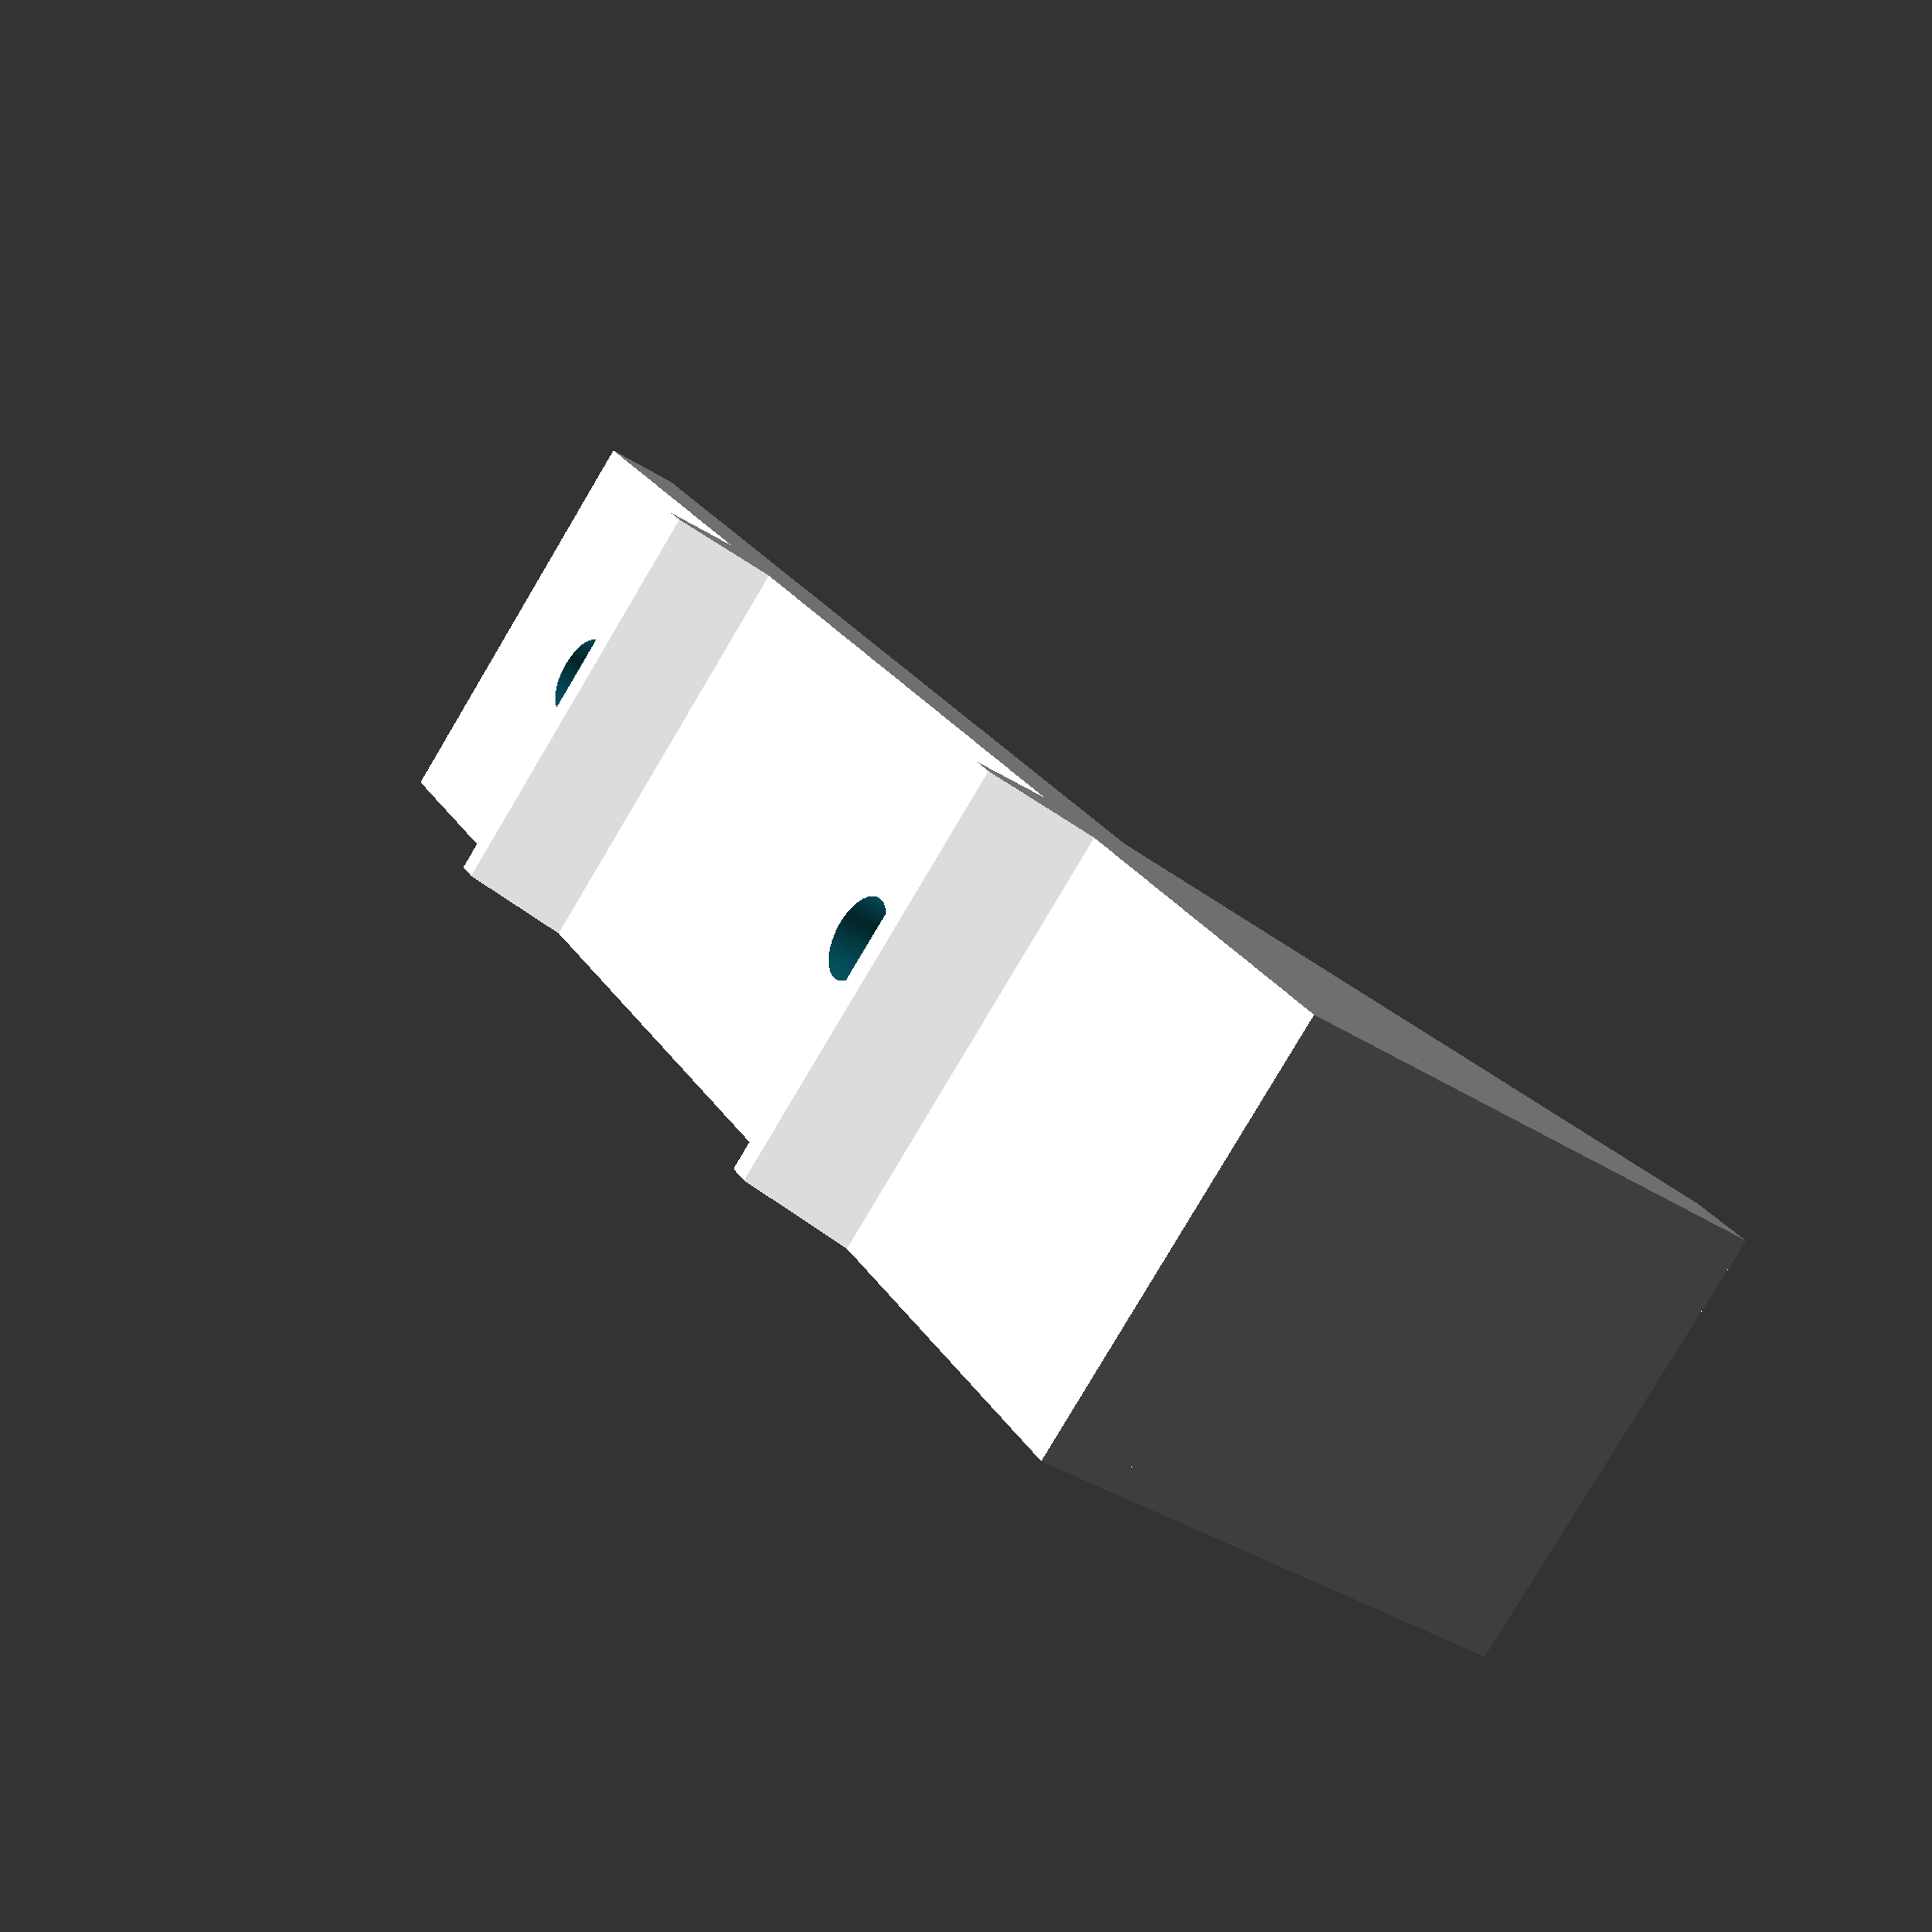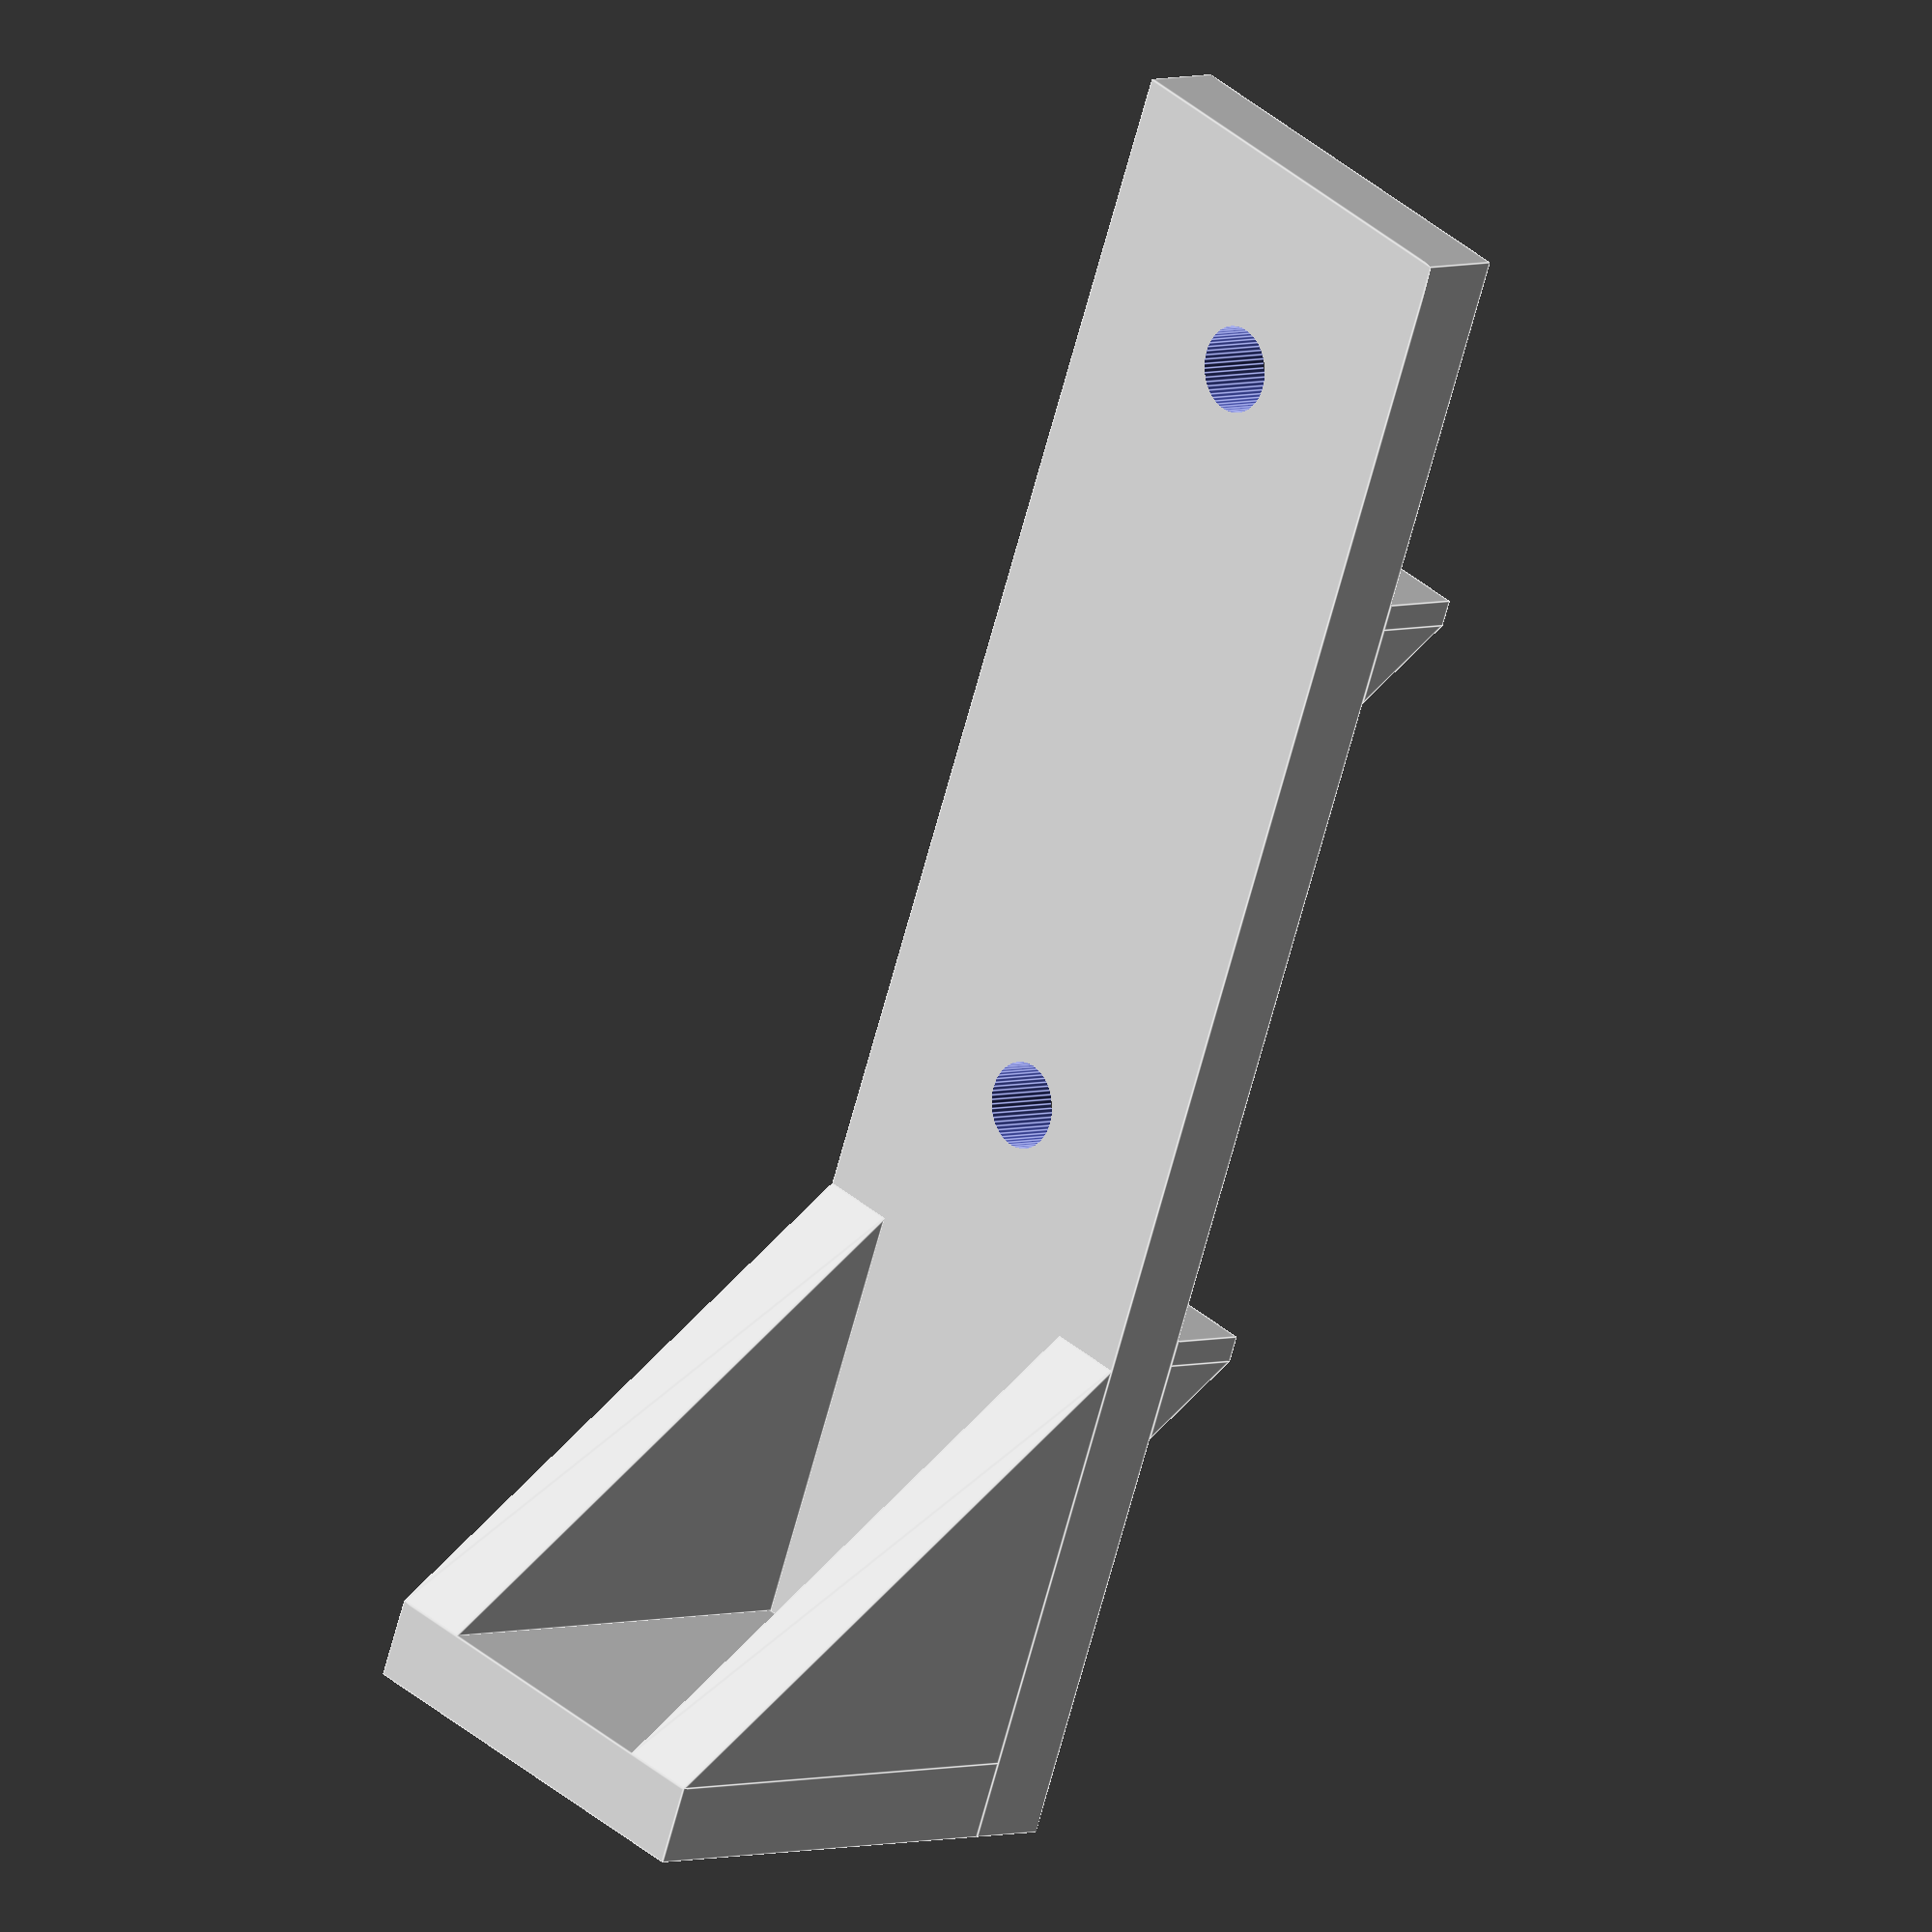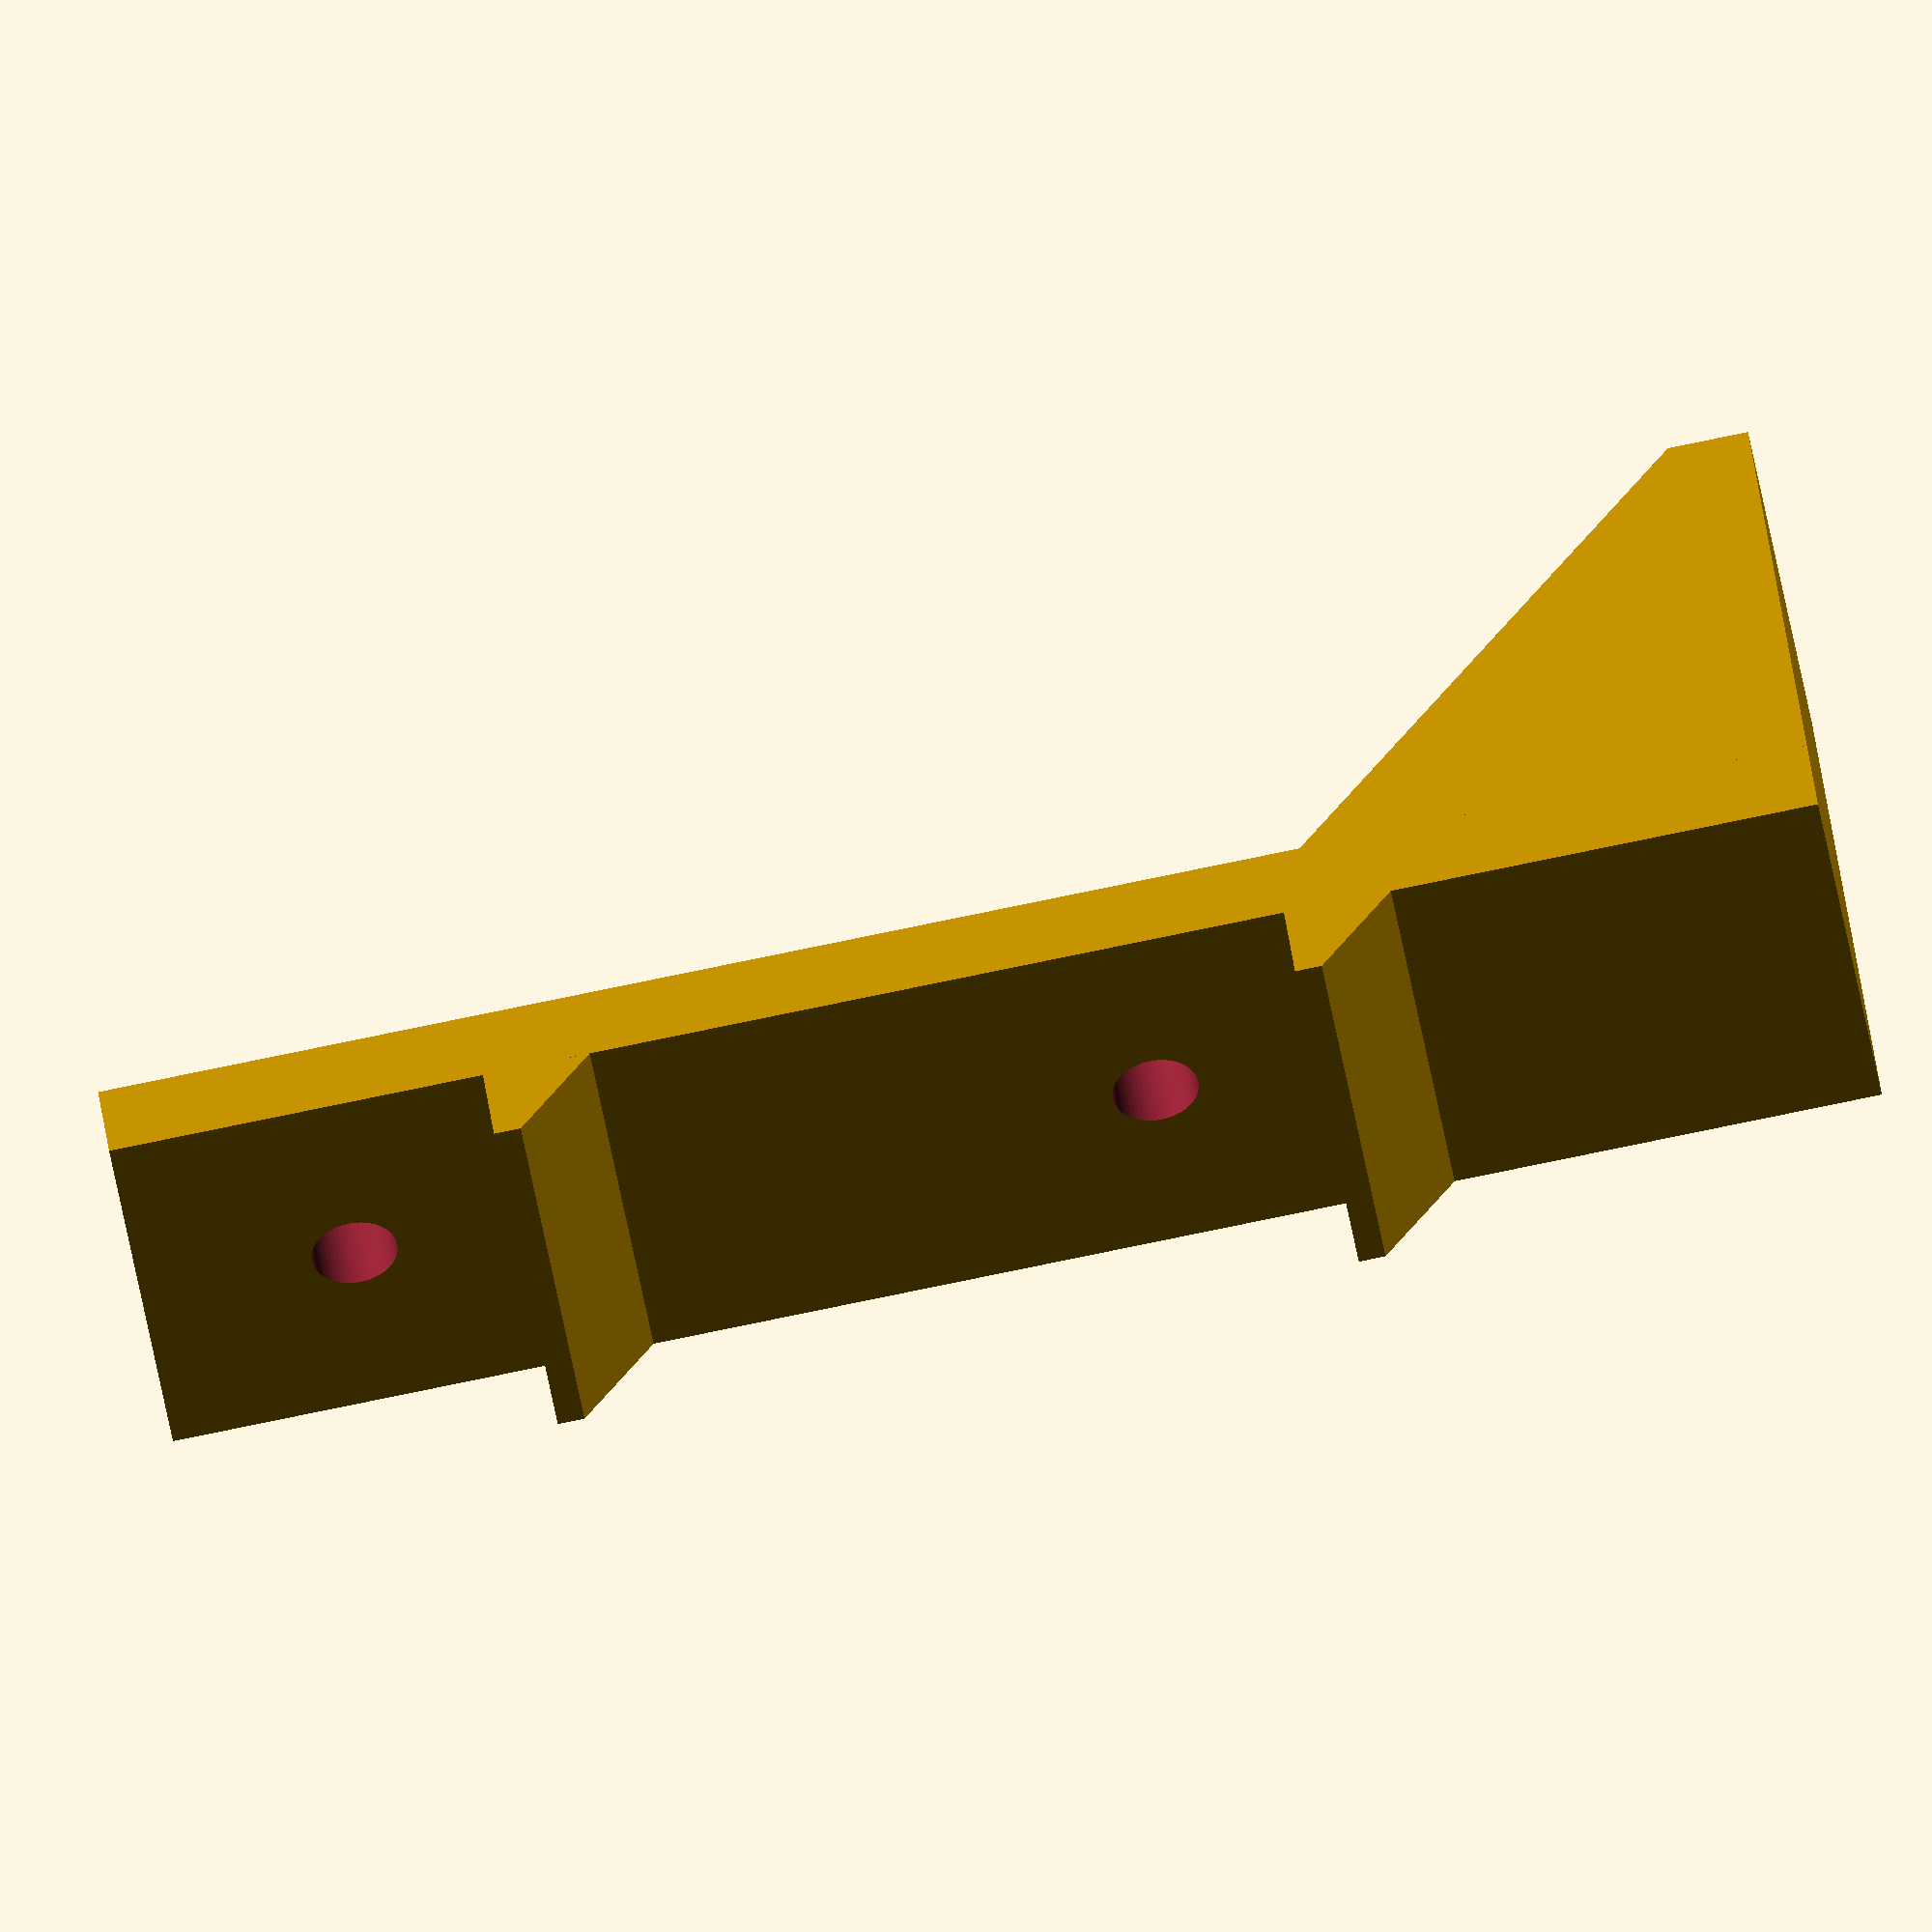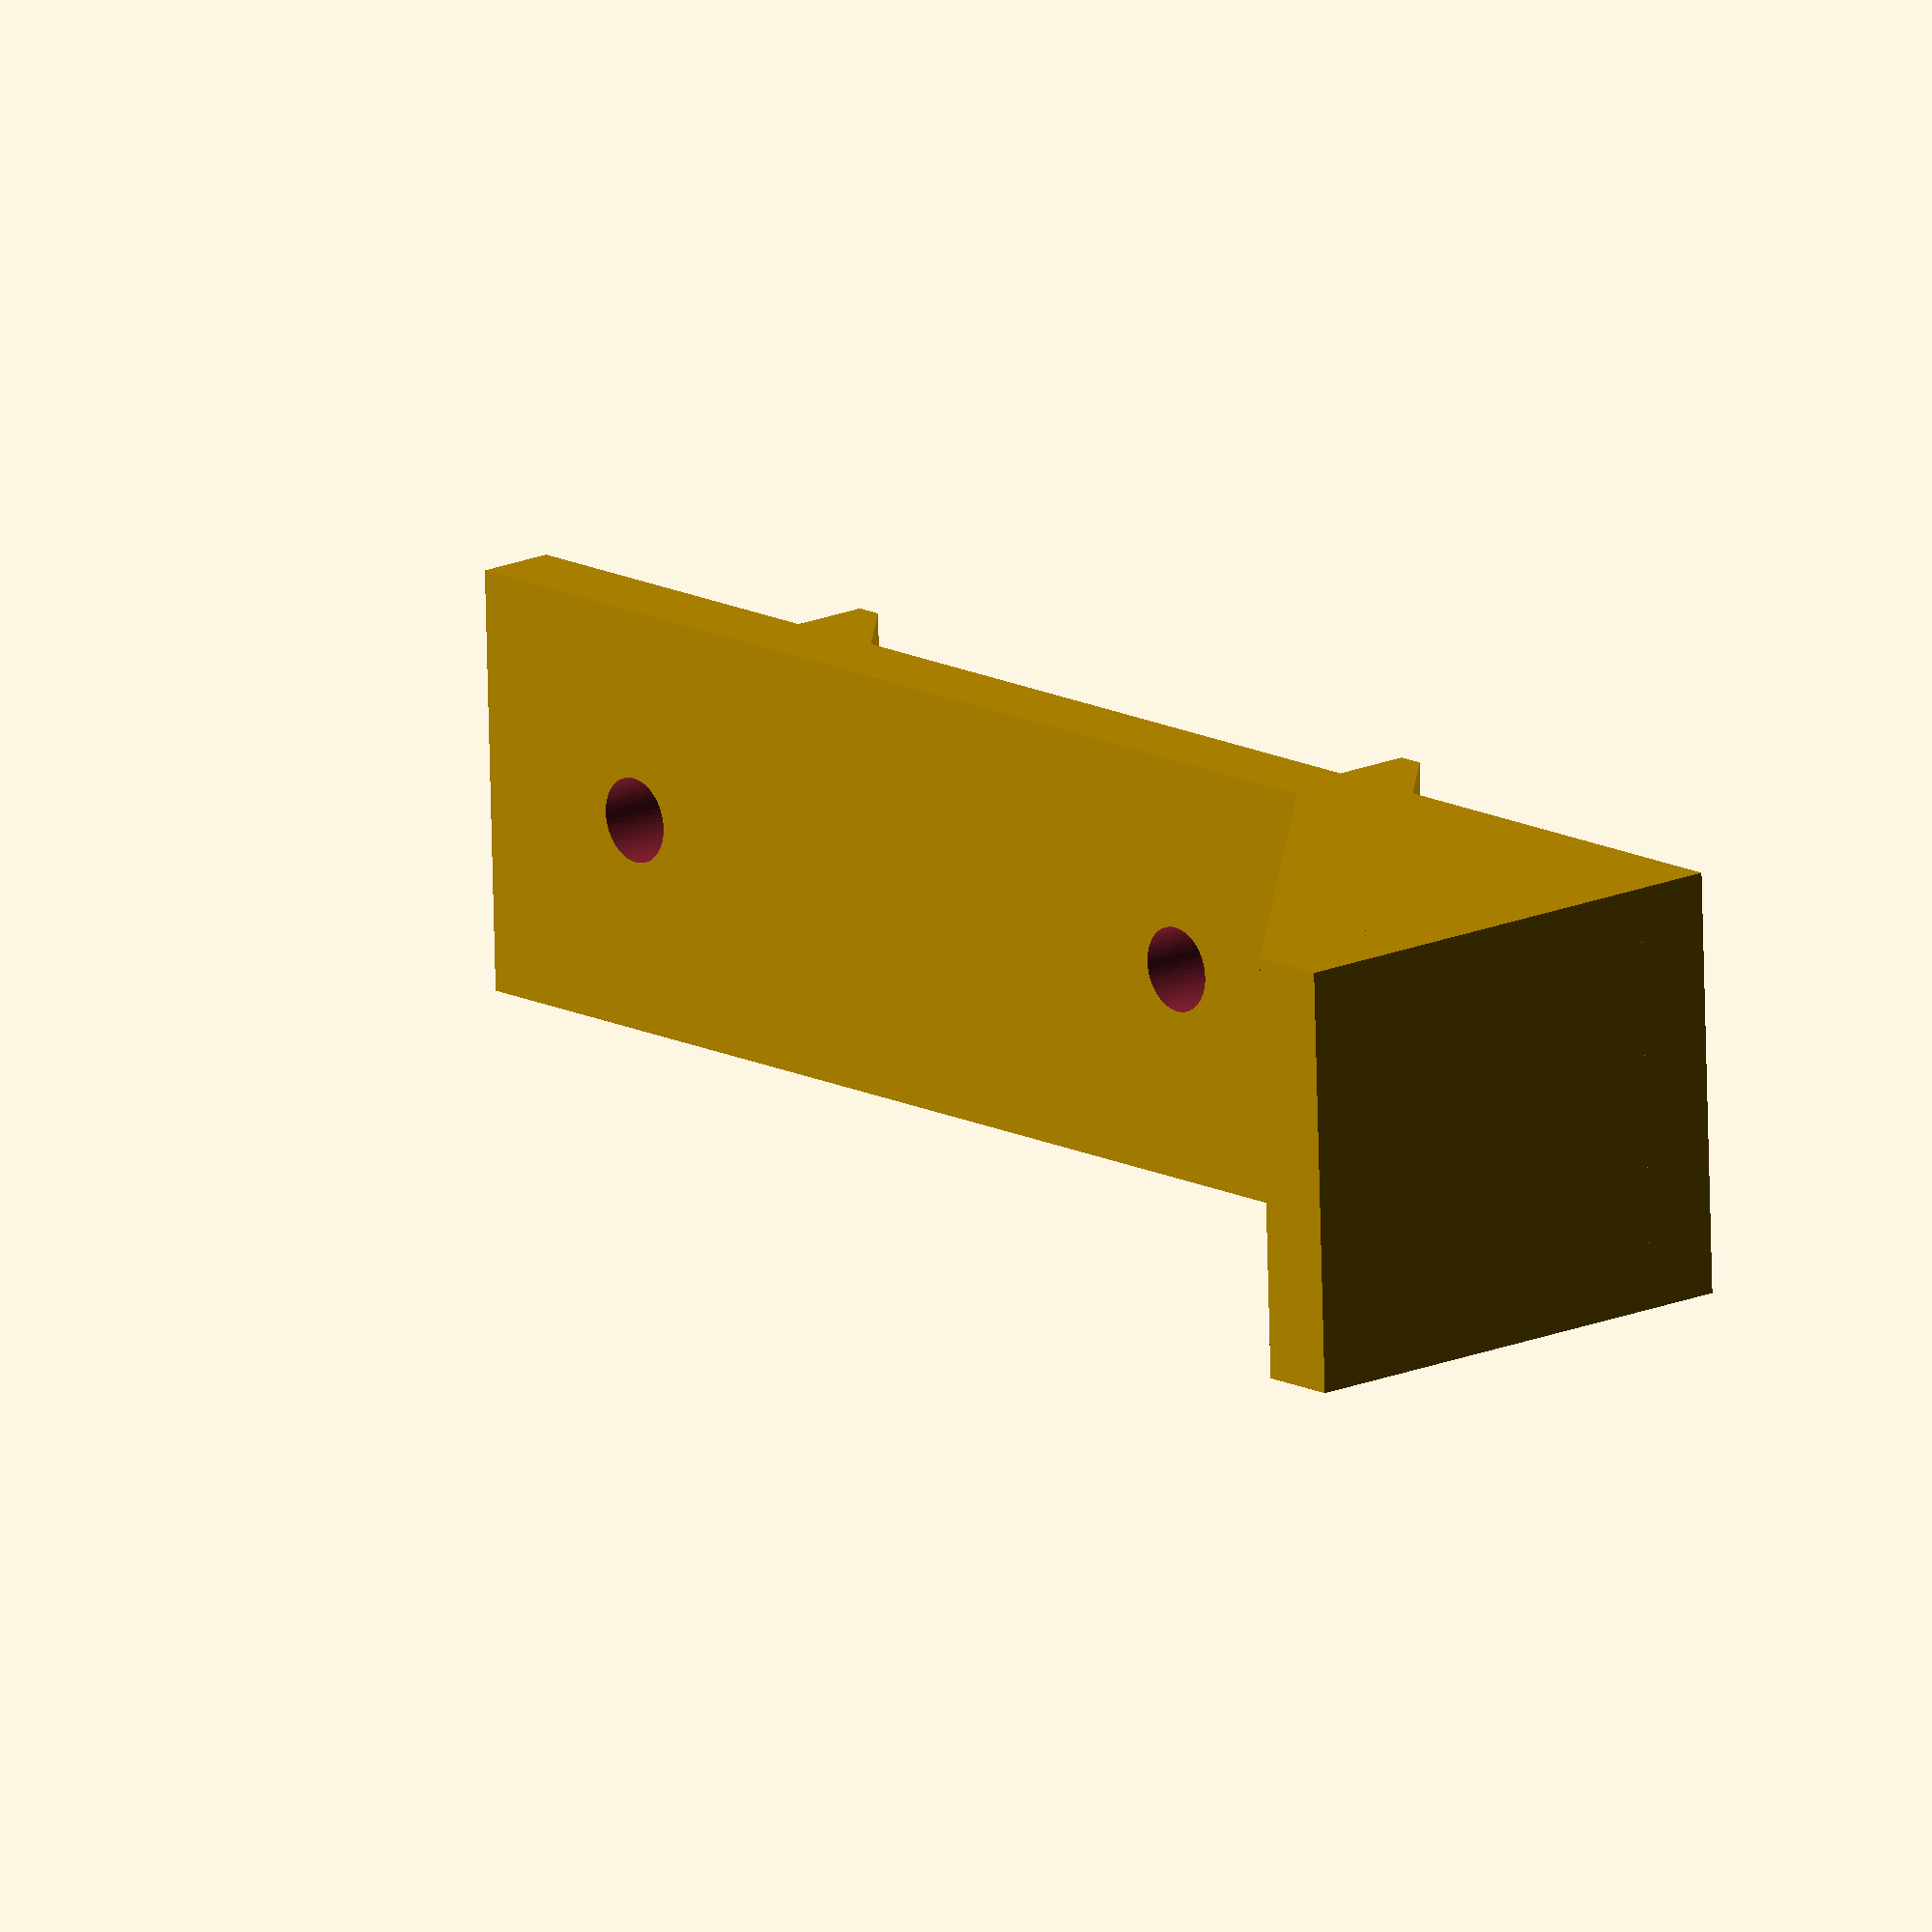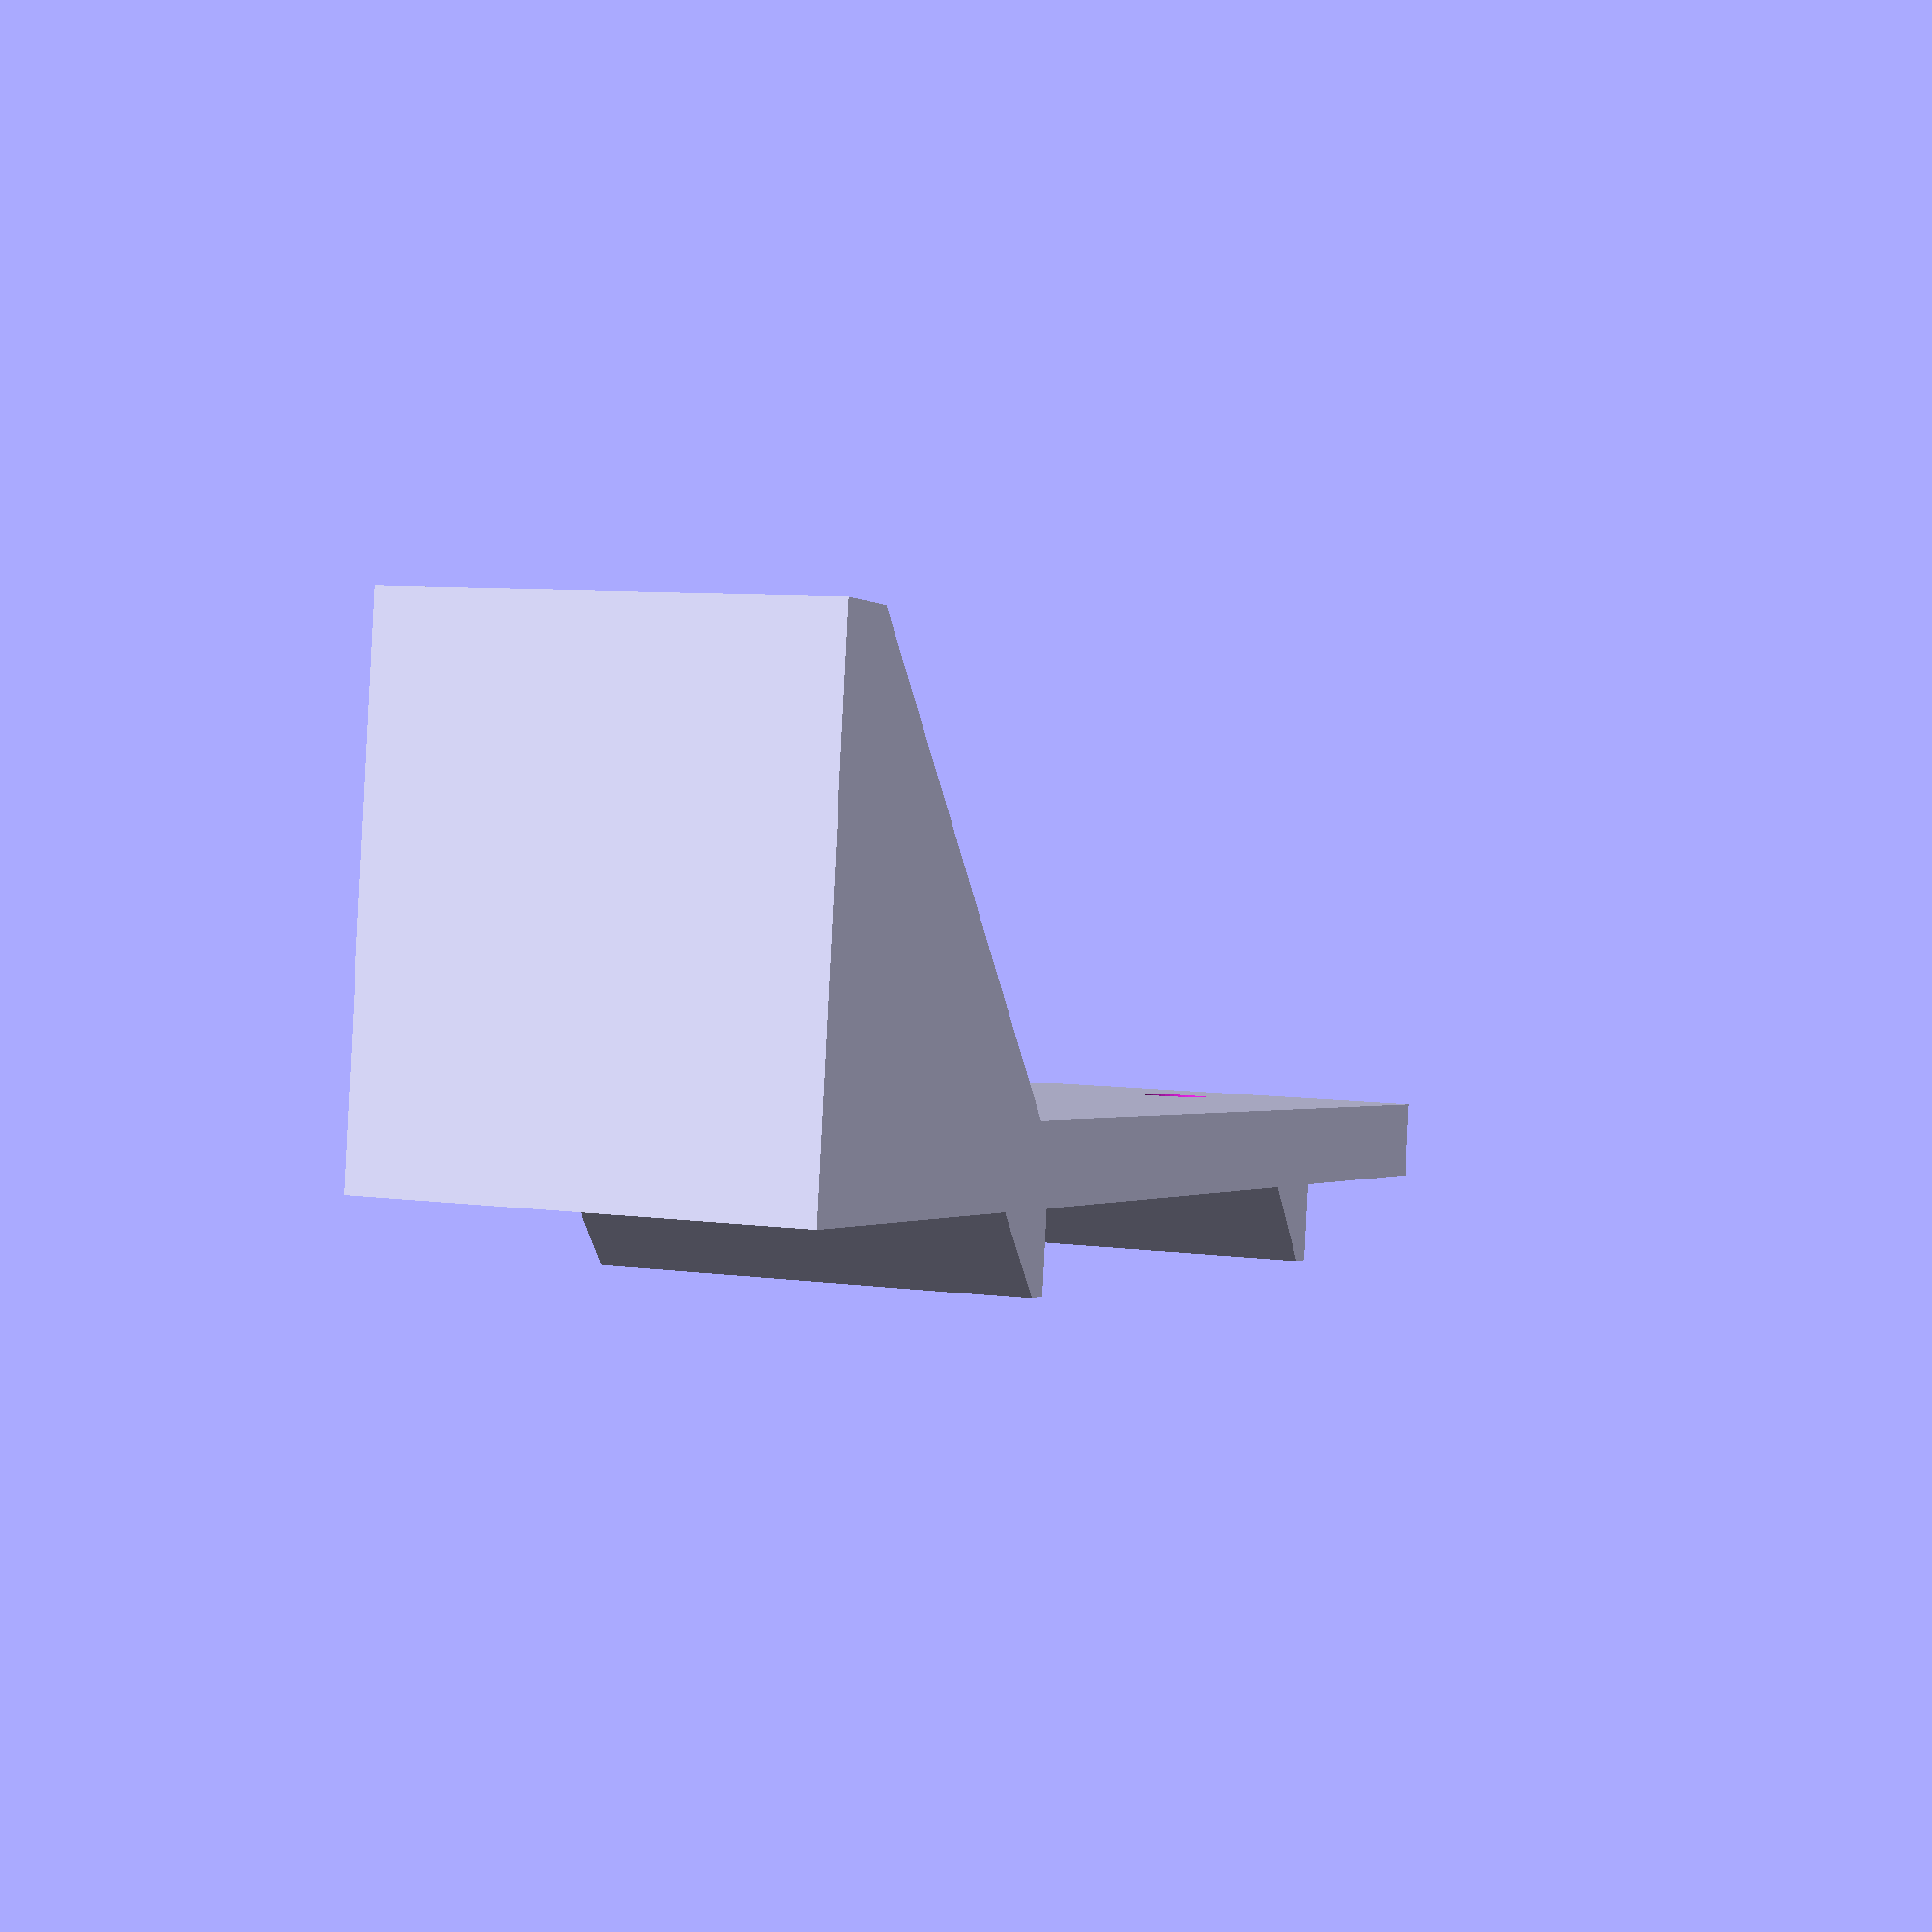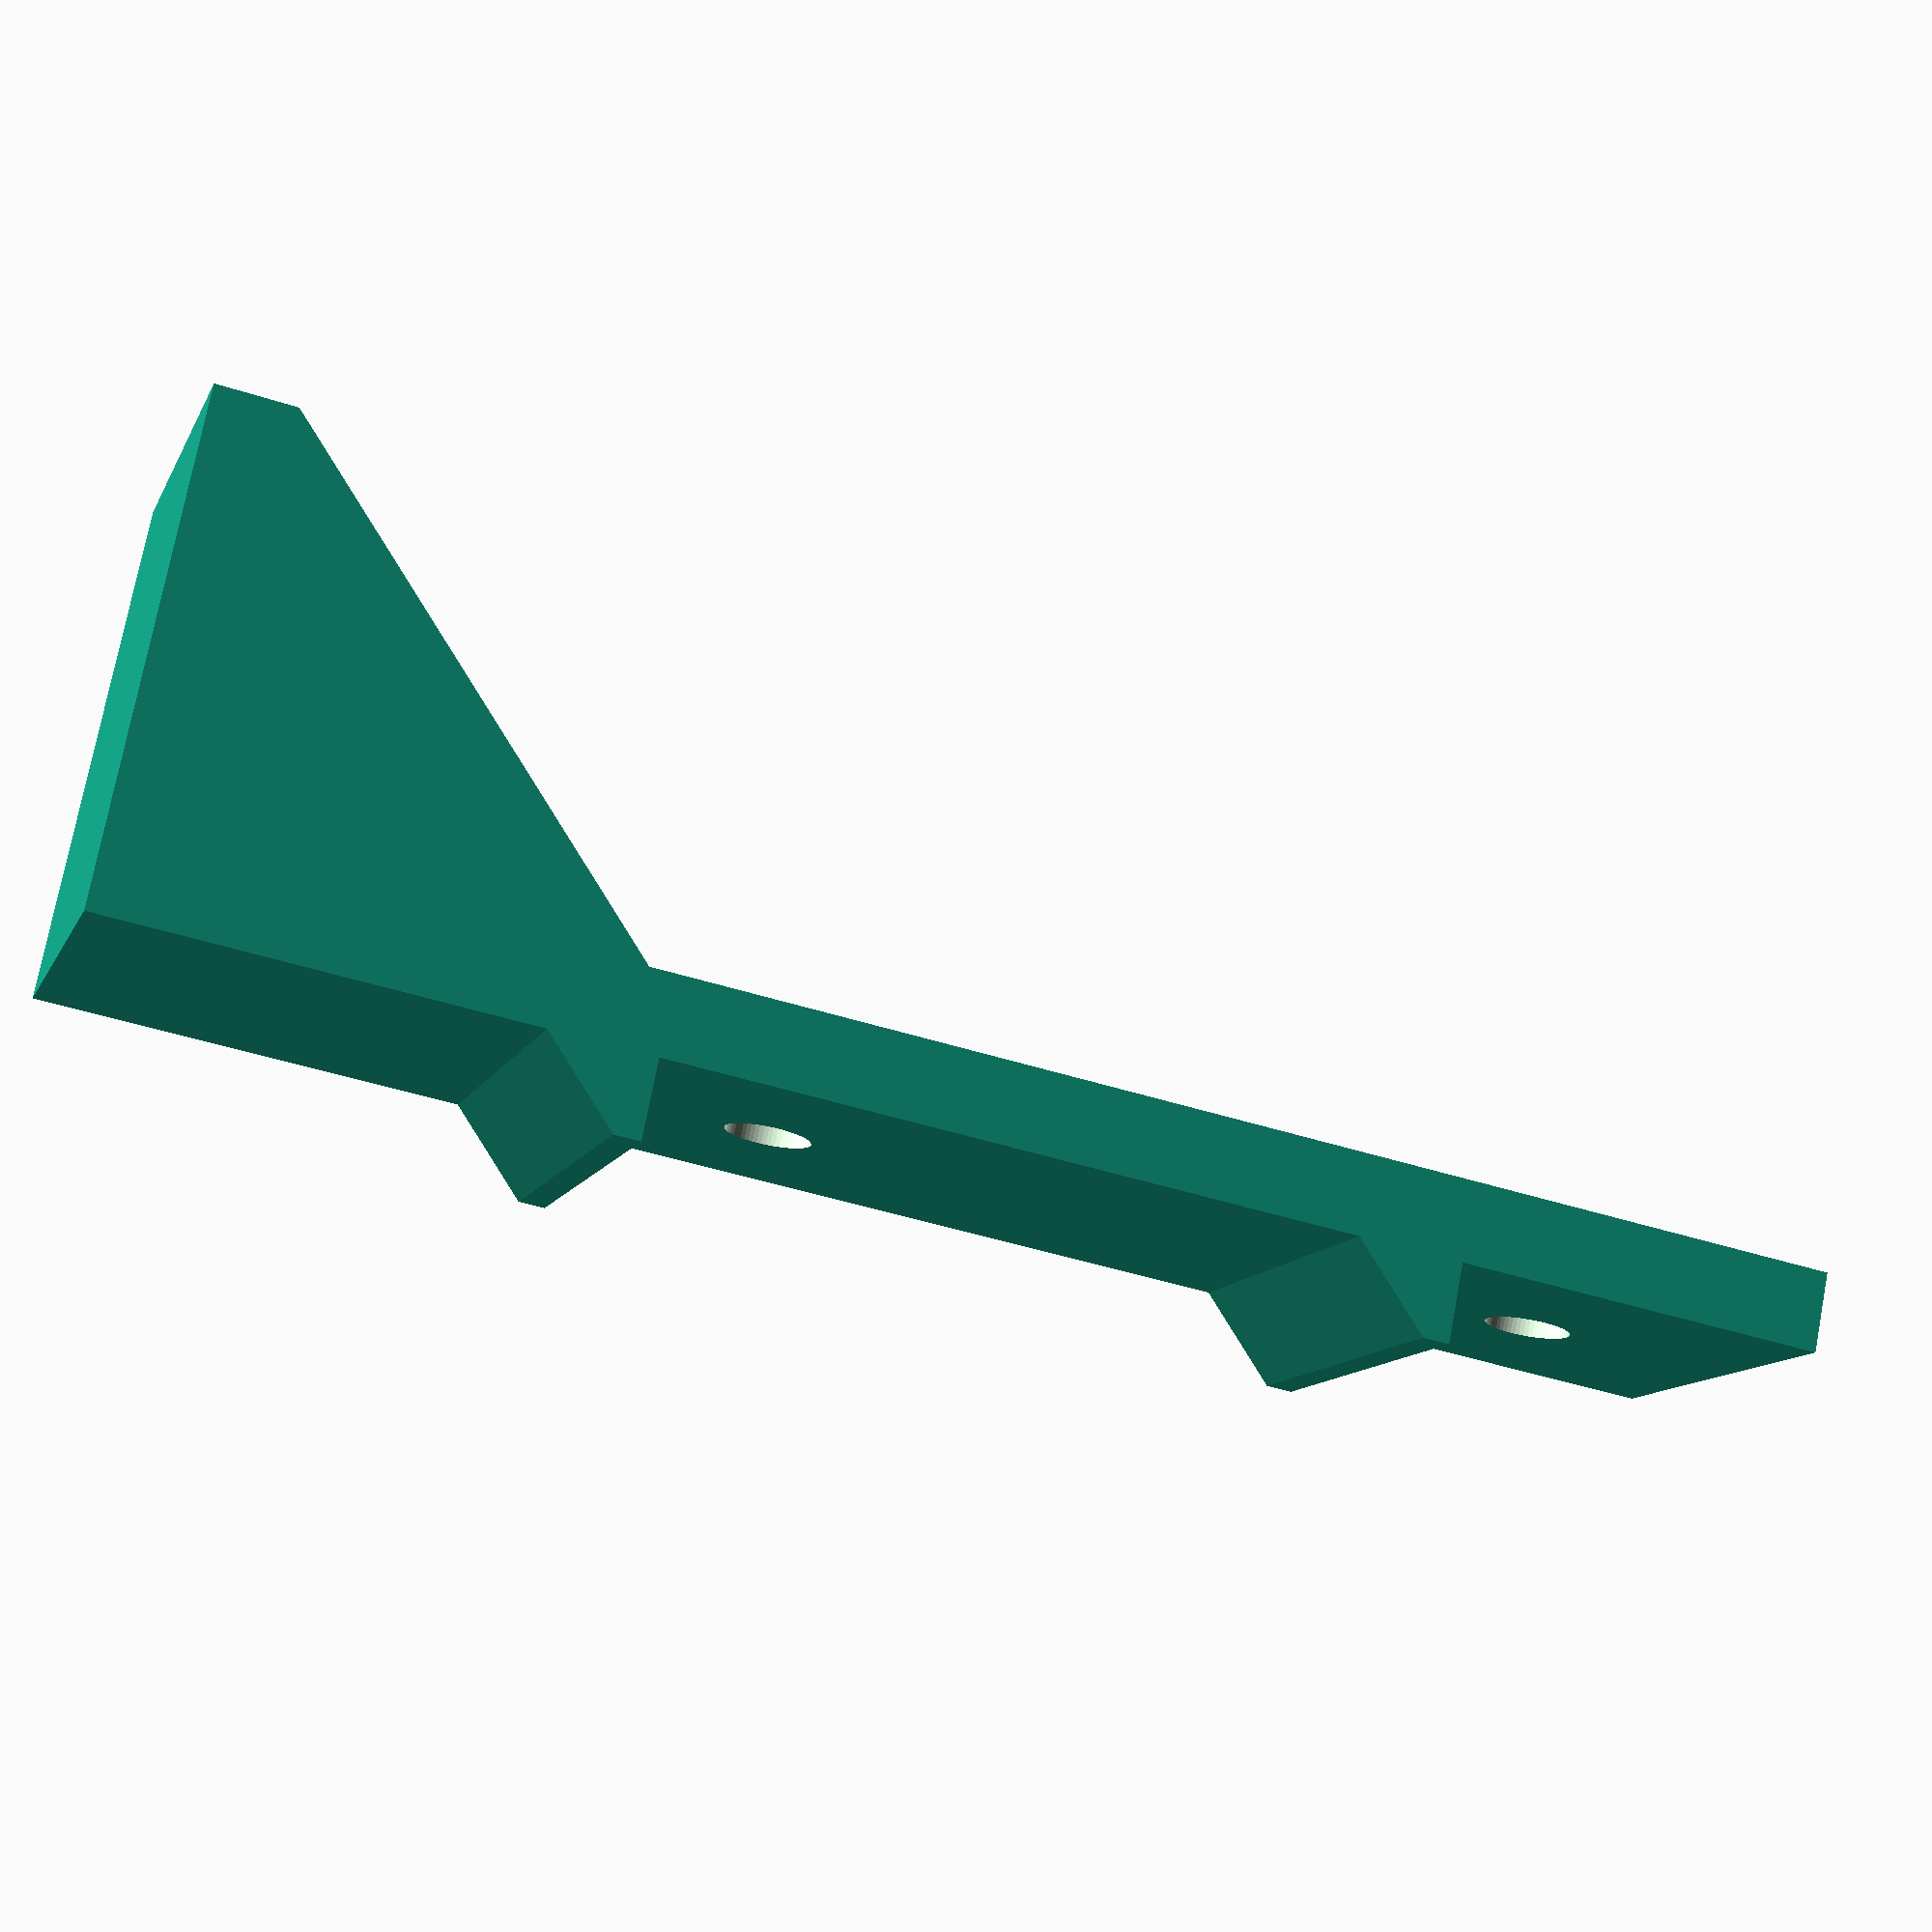
<openscad>
// 3D-printed 3.5" drive mount posts

// Idea is to print 4 of these; they hold two drives
// securely, allow front access (e.g., for inserting
// media), and can be screwed down. M3 screws are
// assumed for securing the drives. 6-32 screws are
// assumed for screwing the posts to whatever surface
// the posts are attached to.

$fn = 60;

// design parameters (all units are mm)

// main post dimensions
post_h = 64;
post_w = 16;
post_d = 3;

// how deep the foot extends back from the "front" of the post
foot_d = post_w;

brace_side_len = foot_d - 0;

// how far below center of drive screw hole the top surface
// of the support ledge should be
ledge_offset_h = 6;

// ledge depth
ledge_d = 3;

// thickness of ledge above the bevel (so there isn't a sharp edge)
ledge_h = 1;

// drive placement
drive_clearance_h = 20; // how far above the surface the bottom drive is placed
drive_separation_h = 30; // separation, bottom of bottom drive to bottom of top drive

bottom_drive_h = drive_clearance_h;
top_drive_h = bottom_drive_h + drive_separation_h;

// M3 screw hole diameter
m3_hole_diameter = 3.2;

// 6-32 screw hole diameter (these are a bit larger than M3)
n6_hole_diameter = 3.6;

// "countersink" diameter and depth (so that screw holes are recessed slightly)
countersink_diameter = 6;
//countersink_

module foot_brace() {
    translate([post_d, brace_side_len, 0]) {
        rotate([90, 0, 270]) {
            linear_extrude(post_d) {
                polygon([[0, 0], [brace_side_len, 0], [0, brace_side_len]]);
            }
        }
    }
}

// trangular "bevel" below the drive ledge
module ledge_bevel() {
    rotate([90, 90, 90]) {
        linear_extrude(post_w) {
            polygon([[0, 0], [ledge_d, 0], [0, ledge_d]]);
        }
    }
}

// drive "ledge"; z reference is the surface that the
// drive sits on
module ledge() {
    translate([0, 0, -ledge_h]) {
        cube([post_w, ledge_d, ledge_h]);
        ledge_bevel();
    }
}

// body of post: defines the solid shapes, but doesn't
// have the screw holes
module post_body() {
    // main post
    cube([post_w, post_d, post_h]);
    
    // foot
    translate([0, -foot_d, 0]) {
        cube([post_w, foot_d, post_d]);
    }
    
    // diagonal bracing for foot
    translate([0, -brace_side_len, post_d]) {
        foot_brace();
    }
    translate([post_w - post_d, -brace_side_len, post_d]) {
        foot_brace();
    }

    // ledge for bottom drive
    translate([0, post_d, top_drive_h]) {
        ledge();
    }

    // ledge for top drive
    translate([0, post_d, bottom_drive_h]) {
        ledge();
    }
}

// Cylinder to be subtracted to create a screw hole for a drive.
// Reference is center of hole in the x/z plane. The cylinder extends
// 10mm in both directions, so it should be able to "punch through"
// the solid post as needed.
module drive_screw_hole() {
    translate([0, -10, 0]) {
        rotate([-90, 0, 0]) {
            cylinder(h=20, d=m3_hole_diameter);
        }
    }
}

module countersink() {
}

// post with screw holes and countersinks
module post() {
    difference() {
        post_body();

        // screw hole for bottom drive
        translate([post_w/2, 0, bottom_drive_h + ledge_offset_h]) {
            drive_screw_hole();
        }

        // screw hole for top drive
        translate([post_w/2, 0, top_drive_h + ledge_offset_h]) {
            drive_screw_hole();
        }
    }
}

//post_body();
//foot_brace();
//ledge();
//ledge_bevel();
//drive_screw_hole();
//countersink();
post();

</openscad>
<views>
elev=337.3 azim=56.3 roll=157.0 proj=p view=solid
elev=68.8 azim=48.4 roll=344.9 proj=o view=edges
elev=265.6 azim=42.7 roll=78.5 proj=o view=solid
elev=165.9 azim=91.9 roll=41.5 proj=o view=solid
elev=0.9 azim=176.9 roll=201.1 proj=p view=wireframe
elev=226.2 azim=326.8 roll=290.1 proj=p view=solid
</views>
